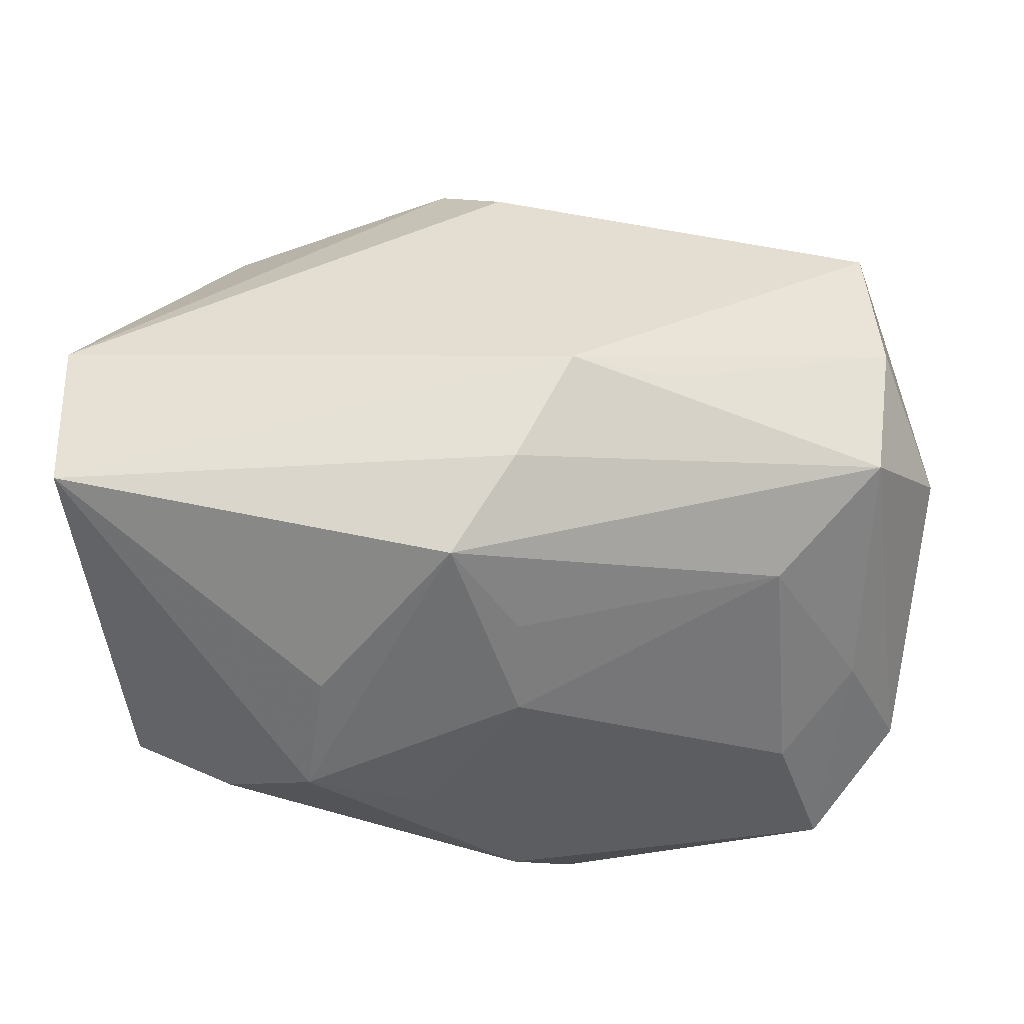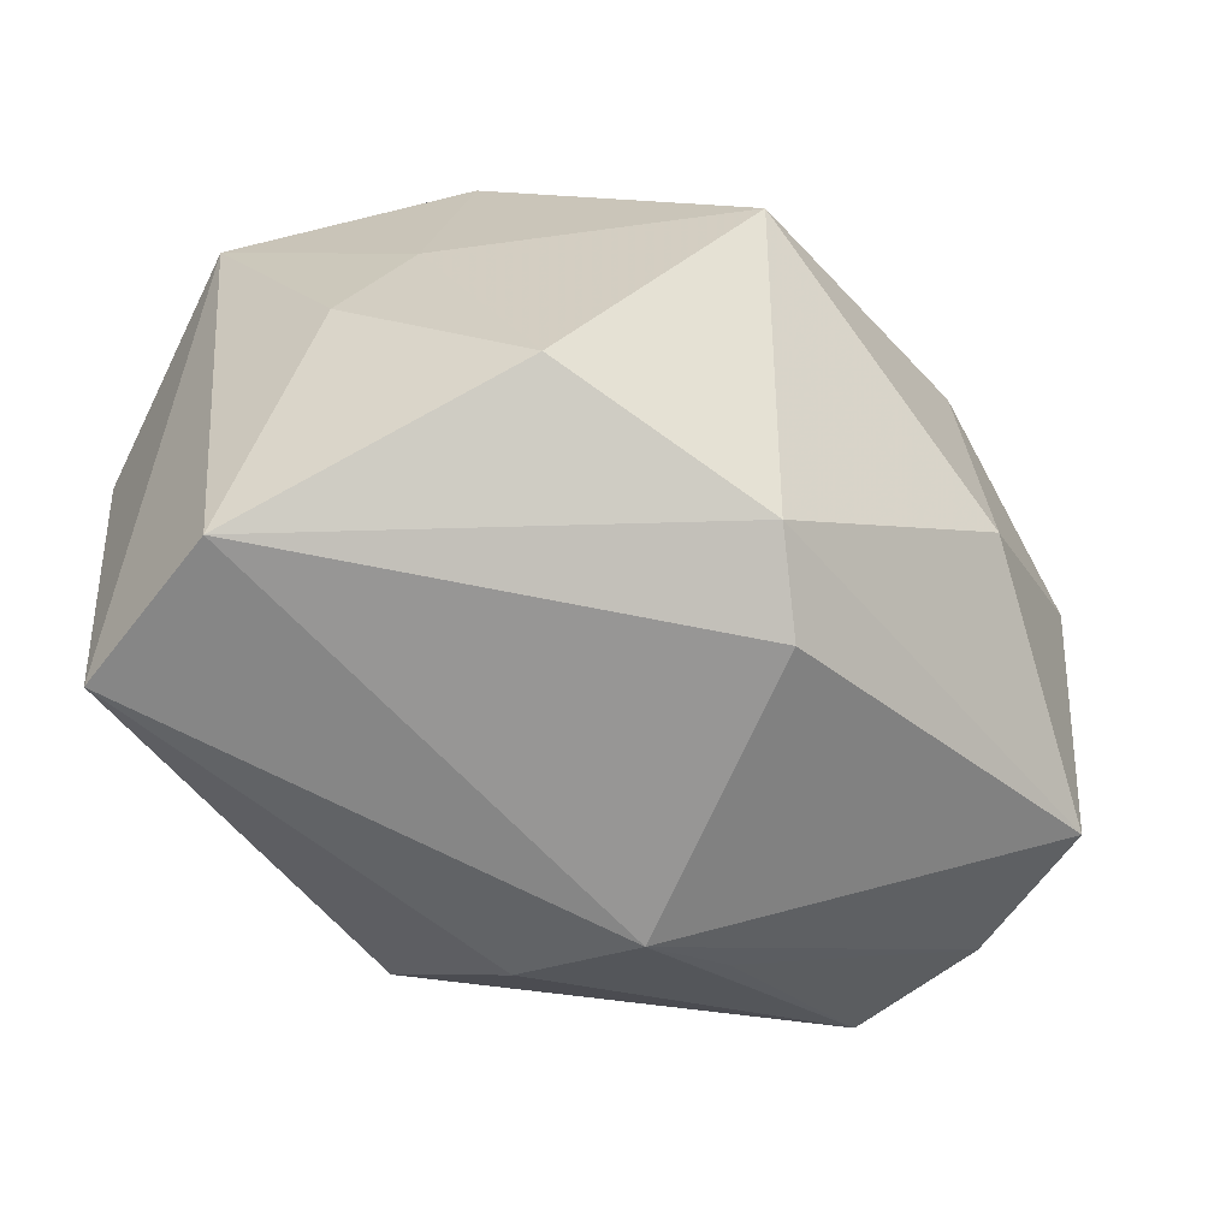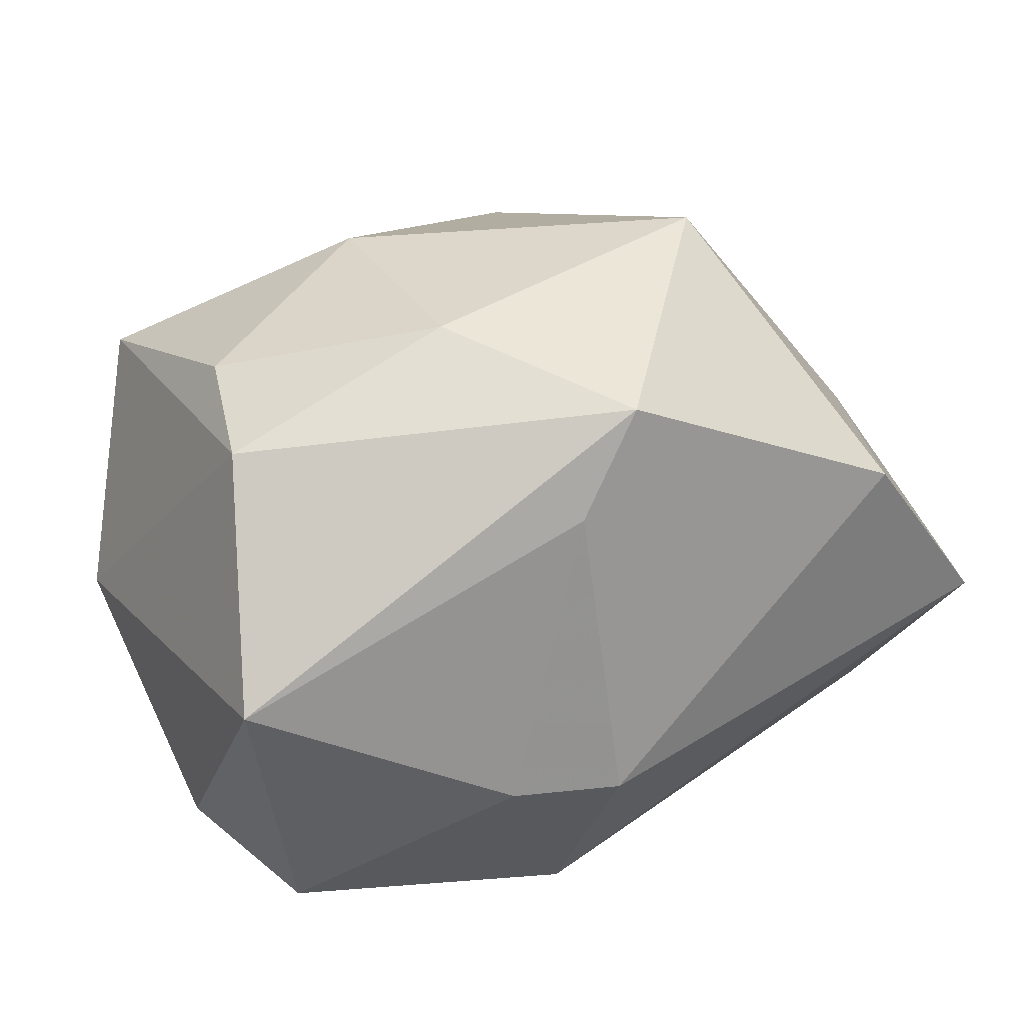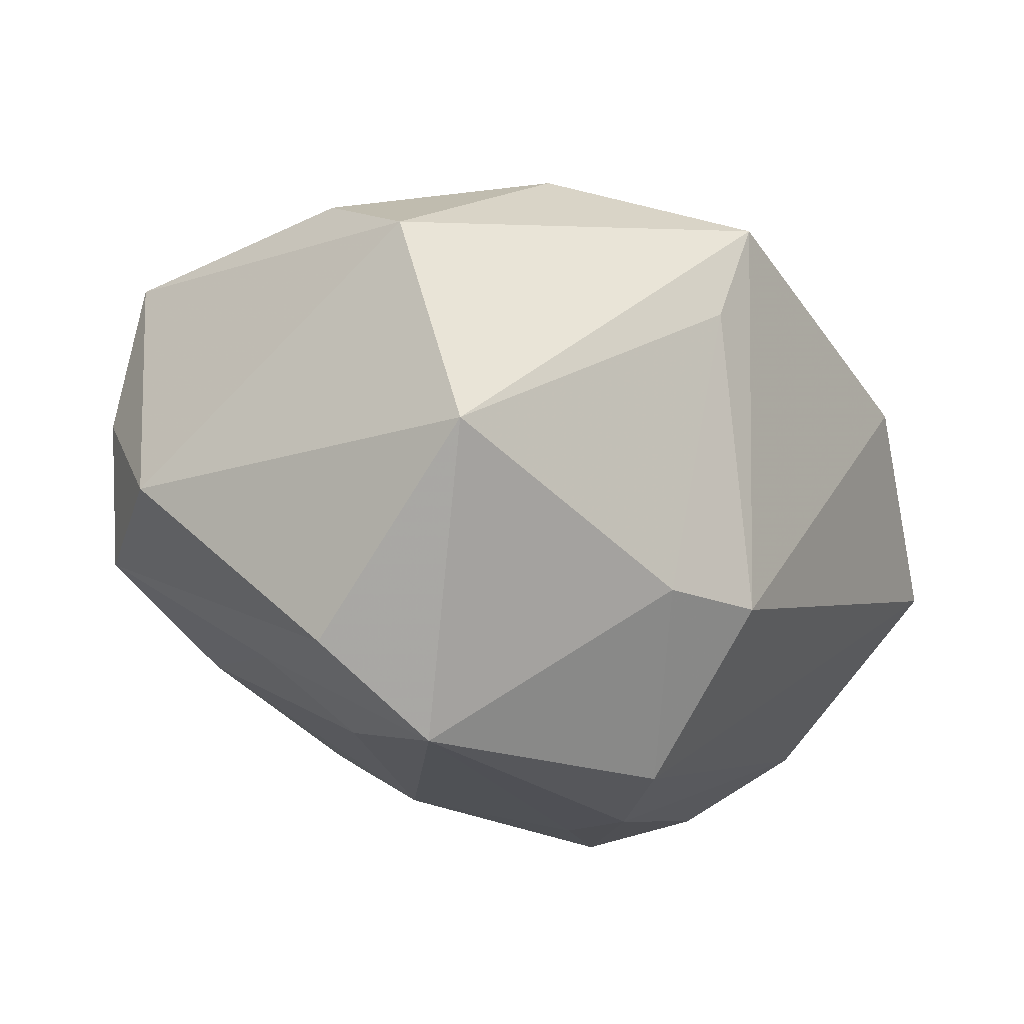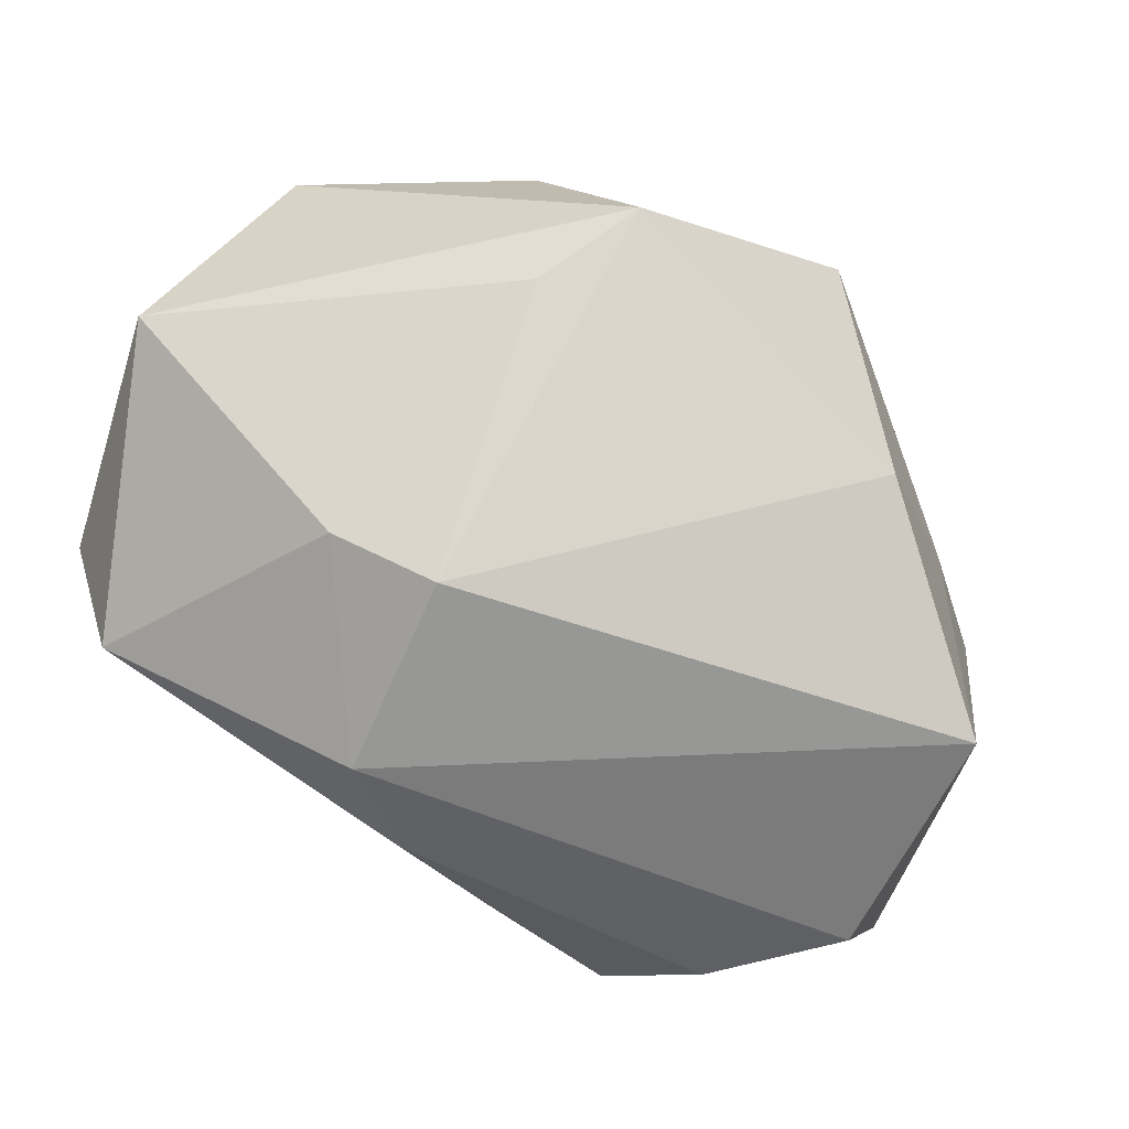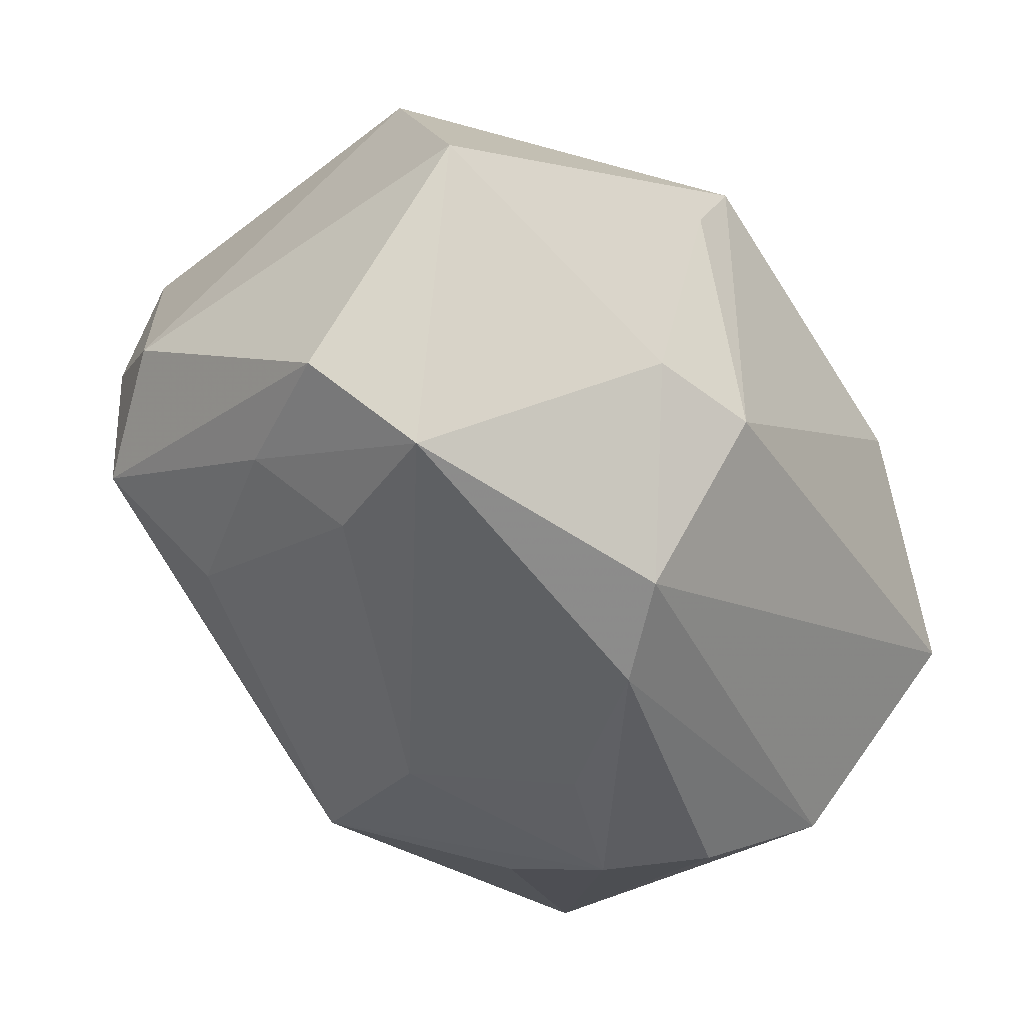
<metadata>
{"format":"obj","ext":"obj","renderer":"f3d","projection":"perspective","resolution":1024,"background":"white","views":[{"elev":-31.8,"azim":-178.8,"up":"+Y"},{"elev":-50.4,"azim":138.8,"up":"+Z"},{"elev":21.8,"azim":-25.2,"up":"+Y"},{"elev":-13.4,"azim":-49.6,"up":"+Y"},{"elev":72.5,"azim":25.1,"up":"+Z"},{"elev":-47.5,"azim":-48.1,"up":"+Y"}]}
</metadata>
<code>
v -0.03098 0.0217 0.004623
v -0.001265 -0.02198 -0.02001
v -0.01478 0.02881 -0.004831
v -0.0146 0.02613 0.01536
v -0.0237 -0.01523 -0.01634
v 0.02894 0.01167 0.009436
v 0.01125 0.0315 0.01068
v -0.004249 -0.01285 0.02909
v -0.006087 -0.002276 -0.03127
v -0.003328 0.02146 0.02909
v -0.03604 -0.01759 0.008984
v -0.02873 -0.0253 0.01435
v 0.0372 -0.004744 0.02054
v -0.0003299 -0.02935 0.01203
v -0.03433 0.005634 -0.01952
v -0.01452 -0.002271 -0.02783
v 0.03815 0.003038 -0.02496
v -0.005375 -0.02658 0.01927
v -0.007997 0.01255 0.02909
v -0.0327 -0.006724 -0.02035
v -0.001236 -0.01163 -0.03047
v -0.03302 0.01744 0.01456
v -0.03878 -0.002463 -0.01017
v 0.0004232 0.02108 -0.02317
v 0.004115 -0.01955 -0.02813
v -0.02495 -0.02314 0.002333
v 0.03477 -0.01995 0.005992
v 0.02324 0.0106 0.02631
v 0.00589 0.02586 -0.01799
v 0.01558 -0.02506 -0.01549
v -0.001137 -0.02574 -0.01267
v 0.02516 -0.02659 0.000461
v -0.01364 -0.01237 0.02764
v 0.01732 -0.02935 -0.005762
v -0.0332 0.01823 -0.01705
v -0.03617 -0.001794 0.02419
v 0.007147 -0.0288 -0.000373
v 0.03748 -0.01145 -0.02747
v 0.02527 0.02258 -0.01226
v -0.03138 -0.01696 -0.002074
v 0.0341 0.008488 0.0002769
f 8 13 28
f 38 13 27
f 36 22 23
f 10 28 7
f 22 36 10
f 8 28 10
f 30 25 38
f 38 25 21
f 18 13 8
f 18 27 13
f 20 21 25
f 23 15 20
f 37 12 31
f 29 3 7
f 35 29 24
f 3 29 35
f 35 1 3
f 35 15 23
f 23 22 35
f 22 1 35
f 39 29 7
f 33 36 12
f 33 18 8
f 12 18 33
f 11 36 23
f 12 36 11
f 23 20 11
f 8 10 19
f 19 10 36
f 19 33 8
f 36 33 19
f 6 28 13
f 13 41 6
f 7 28 6
f 6 39 7
f 41 39 6
f 37 31 34
f 34 30 38
f 25 30 34
f 34 31 25
f 14 12 37
f 14 18 12
f 37 34 14
f 27 18 14
f 25 31 2
f 5 2 31
f 5 20 25
f 25 2 5
f 22 10 4
f 4 1 22
f 4 10 7
f 7 3 4
f 3 1 4
f 15 35 9
f 21 20 9
f 9 35 24
f 38 21 9
f 17 39 41
f 17 13 38
f 17 41 13
f 38 9 17
f 17 9 24
f 24 29 17
f 29 39 17
f 27 14 32
f 32 14 34
f 38 27 32
f 32 34 38
f 26 31 12
f 26 5 31
f 16 20 15
f 15 9 16
f 16 9 20
f 12 11 40
f 40 26 12
f 40 11 20
f 20 5 40
f 5 26 40

</code>
